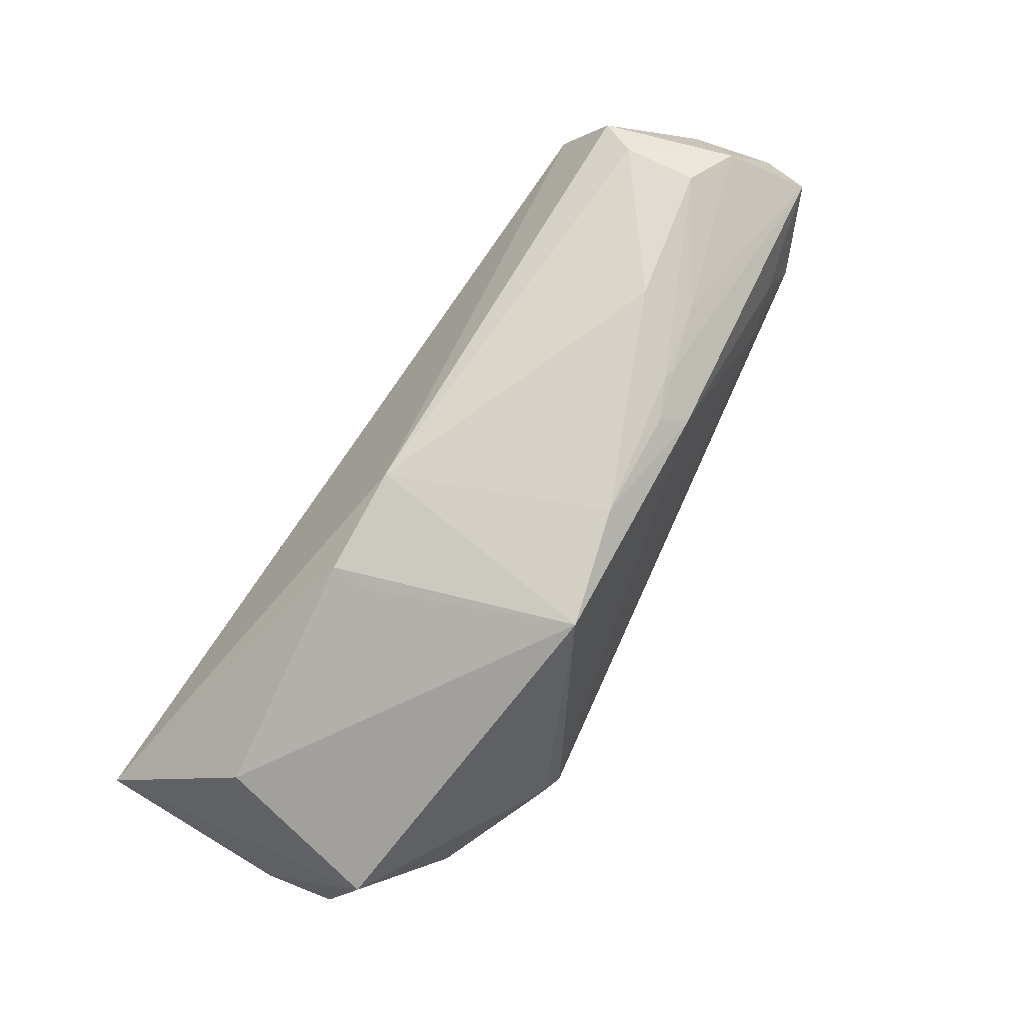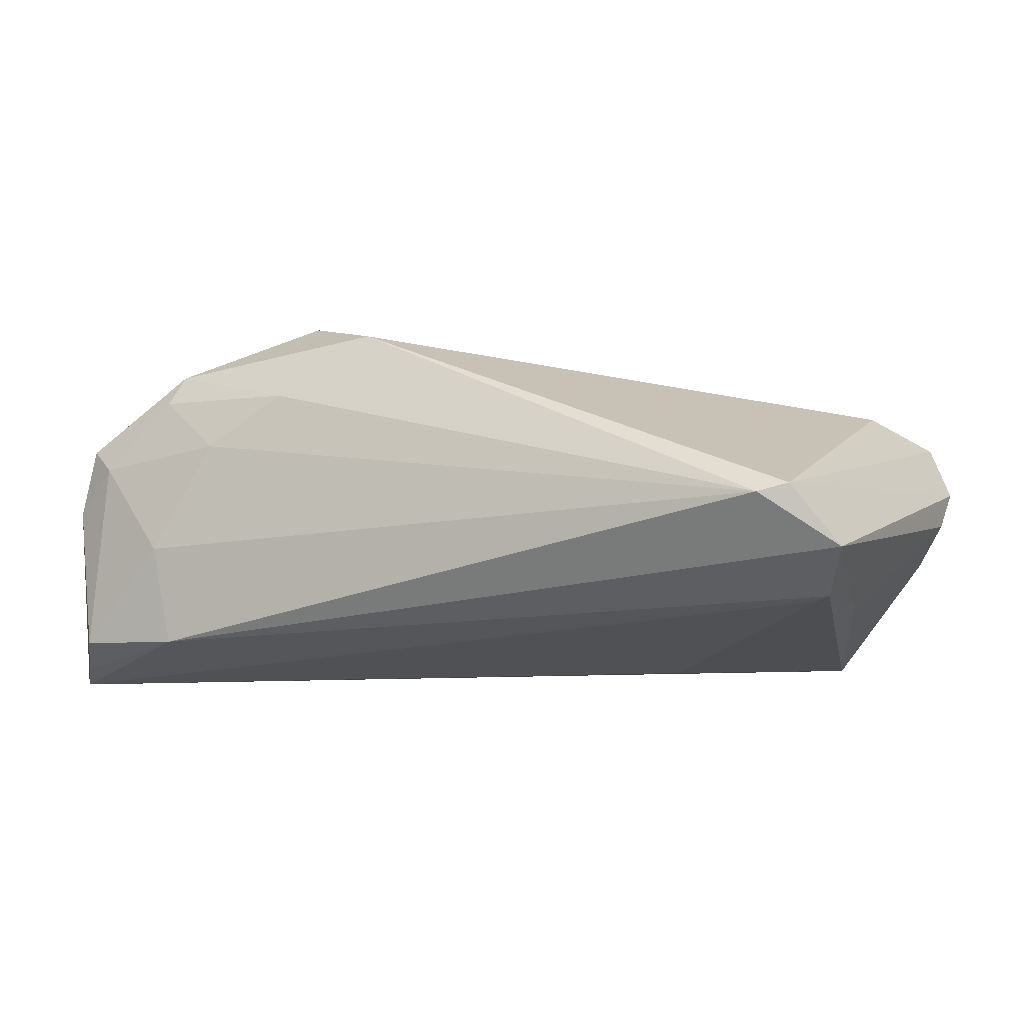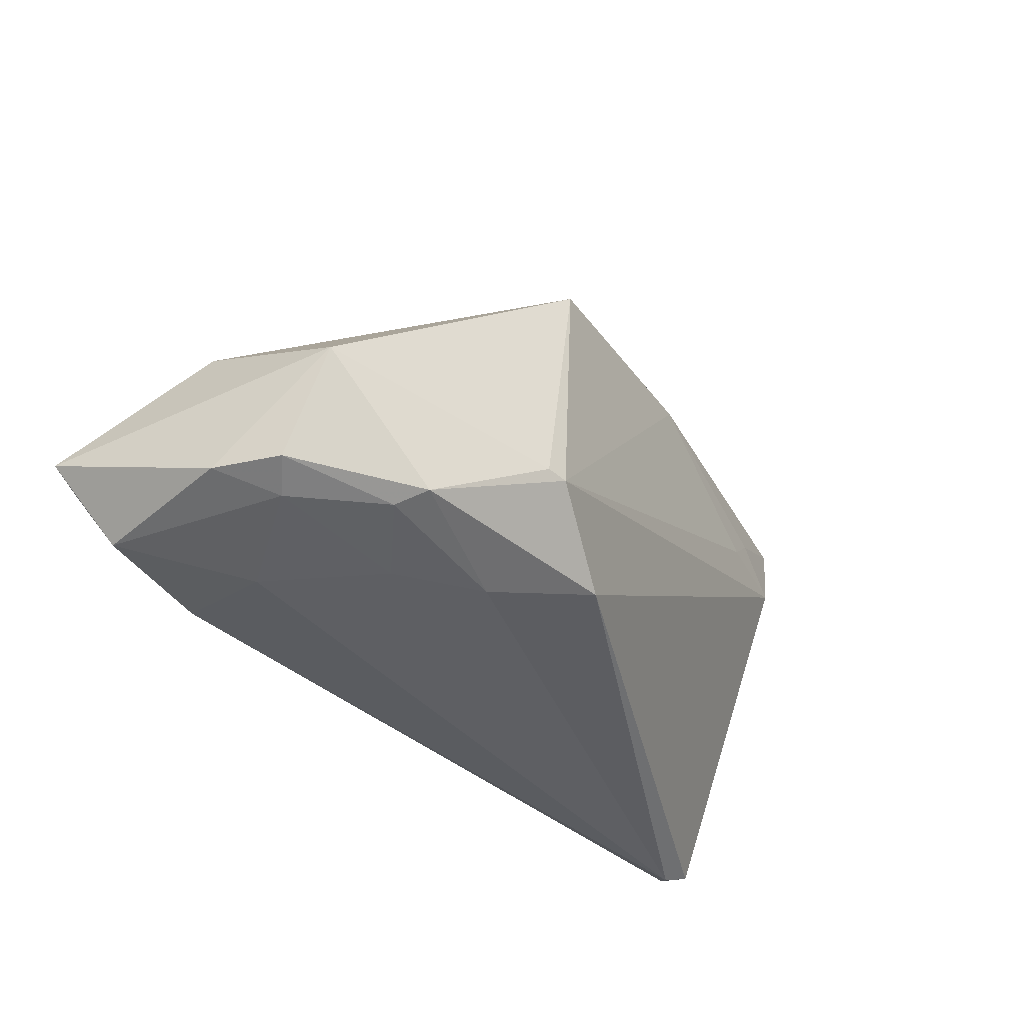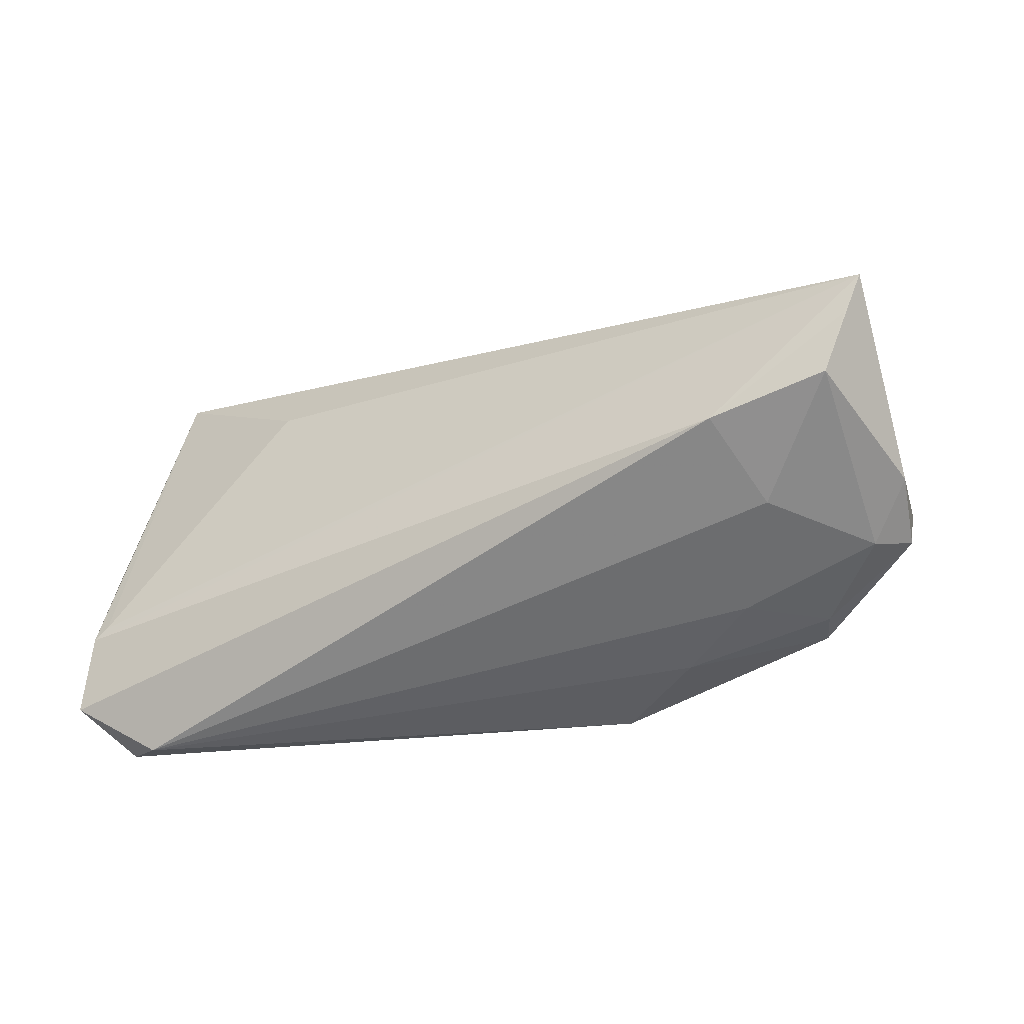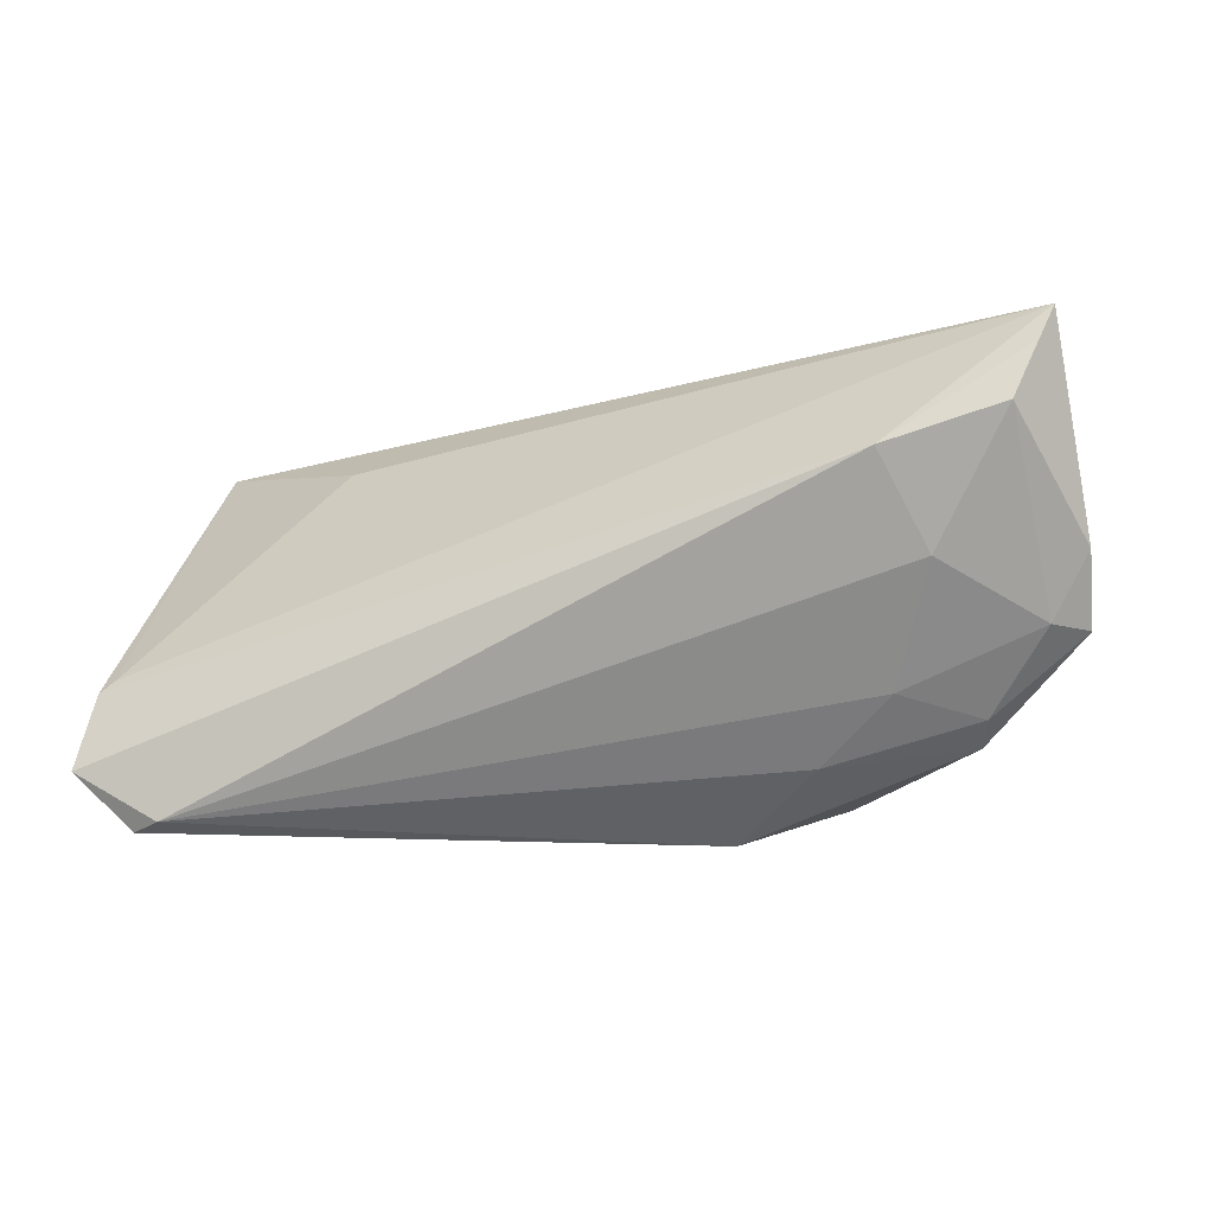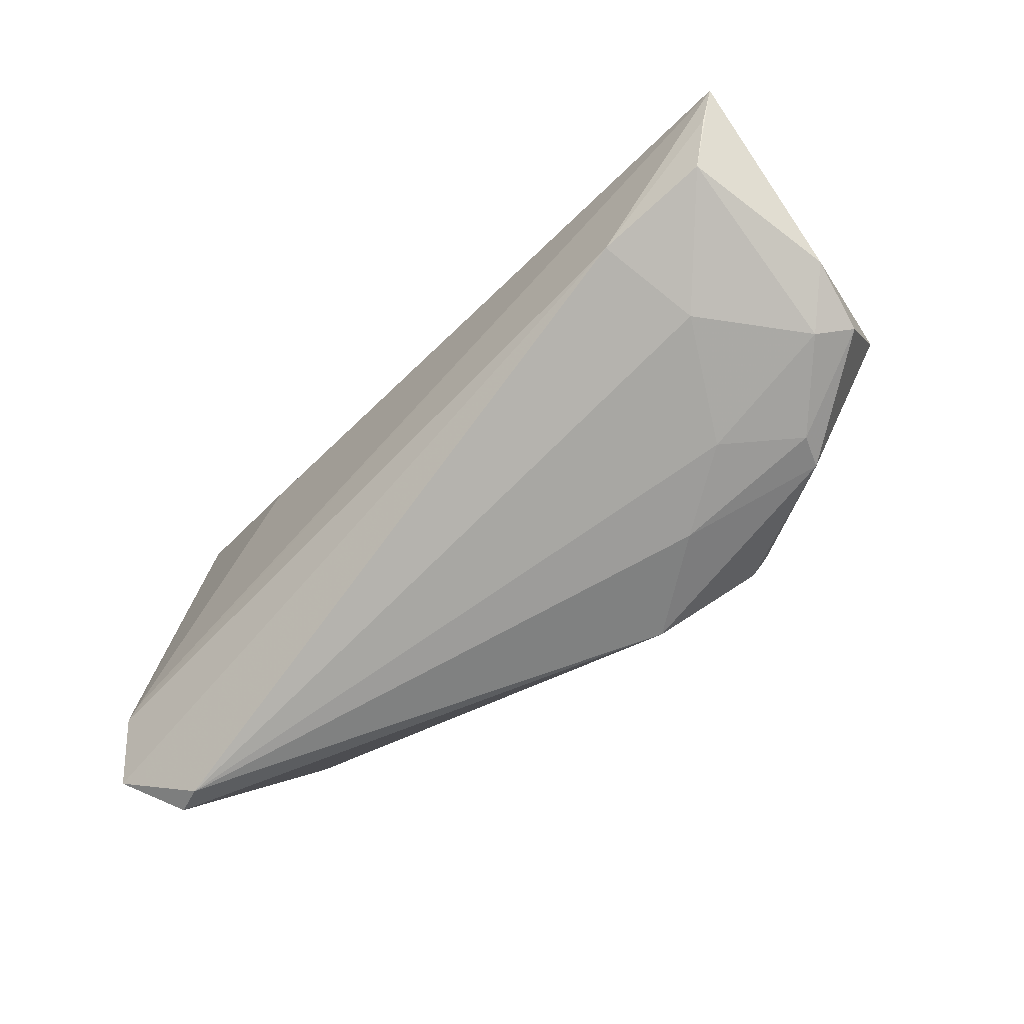
<metadata>
{"format":"obj","ext":"obj","renderer":"f3d","projection":"perspective","resolution":1024,"background":"white","views":[{"elev":57.7,"azim":-52.1,"up":"+Y"},{"elev":-13.2,"azim":25.9,"up":"+Z"},{"elev":-41.0,"azim":-51.8,"up":"+Y"},{"elev":-53.9,"azim":-151.9,"up":"+Y"},{"elev":-63.7,"azim":-158.0,"up":"+Y"},{"elev":-74.5,"azim":-134.5,"up":"+Y"}]}
</metadata>
<code>
v 0.0182 0.02471 0.01285
v -0.05214 -0.007472 -0.006207
v 0.02703 0.02676 0.009348
v 0.05619 0.02385 0.008239
v 0.02274 0.007012 -0.02426
v -0.05172 -0.01734 0.01385
v -0.05443 -0.02989 -0.00118
v 0.01544 0.02028 0.01752
v 0.0521 -0.005205 -0.019
v -0.048 -0.03256 0.004154
v -0.03903 -0.03332 -0.008291
v 0.03874 0.01123 0.01326
v -0.03842 -0.03207 0.01288
v 0.0594 0.02084 0.0006579
v -0.007689 -0.0293 0.0193
v 0.05094 -0.01855 -0.0205
v -0.02766 0.01327 -0.007954
v -0.02027 -0.02186 0.02426
v 0.05869 0.01724 -0.004533
v -0.05175 -0.03086 0.007525
v 0.05349 0.02493 -0.008295
v 0.04372 0.01606 0.01195
v -0.02728 0.01232 -0.002788
v -0.03752 -0.03103 -0.02107
v -0.05631 -0.02407 -0.02274
v 0.04052 0.03328 -0.0007918
v -0.0594 -0.02012 -0.02426
v -0.02298 -0.02158 0.02382
v -0.01971 -0.03252 0.01155
v 0.03946 0.03332 -0.01049
v 0.04183 0.03254 -0.01585
v -0.0151 0.01923 -0.009203
v 0.0511 0.01141 0.01052
v 0.05298 -0.01962 -0.0202
v -0.01601 0.01517 0.02269
v -0.002417 0.02066 0.01783
v 0.05213 -0.03175 -0.008407
v 0.01648 0.02496 0.01273
v 0.0486 0.03152 0.0004234
v 0.04849 -0.03332 -0.009461
v 0.05694 -0.02724 -0.0158
v 0.01181 0.0228 0.01539
v -0.03672 -0.03072 0.01678
v 0.0415 0.02445 -0.02285
v 0.02308 0.03 0.004367
v -0.05197 -0.03002 -0.0201
v -0.03025 -0.03332 0.005414
f 32 44 27
f 40 24 41
f 11 24 40
f 44 32 31
f 27 44 5
f 5 16 27
f 44 16 5
f 46 24 11
f 27 16 34
f 34 24 27
f 41 24 34
f 34 9 41
f 34 16 44
f 44 9 34
f 29 40 15
f 37 40 41
f 41 14 37
f 37 33 15
f 15 40 37
f 35 32 17
f 17 32 27
f 27 2 17
f 35 2 6
f 6 28 35
f 6 2 27
f 30 45 26
f 26 39 30
f 30 39 31
f 32 45 30
f 30 31 32
f 19 9 44
f 19 14 41
f 41 9 19
f 27 24 25
f 25 46 27
f 24 46 25
f 27 46 7
f 7 6 27
f 20 6 7
f 10 46 11
f 20 7 10
f 10 7 46
f 11 40 47
f 40 29 47
f 47 10 11
f 33 37 4
f 4 37 14
f 14 39 4
f 35 8 36
f 36 32 35
f 36 45 32
f 12 8 18
f 33 12 18
f 35 28 18
f 18 8 35
f 15 33 18
f 23 2 35
f 35 17 23
f 23 17 2
f 43 6 20
f 28 6 43
f 43 18 28
f 15 18 43
f 43 29 15
f 44 31 21
f 21 19 44
f 14 19 21
f 21 39 14
f 31 39 21
f 22 8 12
f 22 4 8
f 22 12 33
f 33 4 22
f 45 36 38
f 26 45 38
f 20 10 13
f 13 43 20
f 10 47 13
f 13 47 29
f 29 43 13
f 42 36 8
f 42 38 36
f 8 4 1
f 1 42 8
f 38 42 1
f 3 4 39
f 3 1 4
f 3 39 26
f 26 38 3
f 38 1 3

</code>
